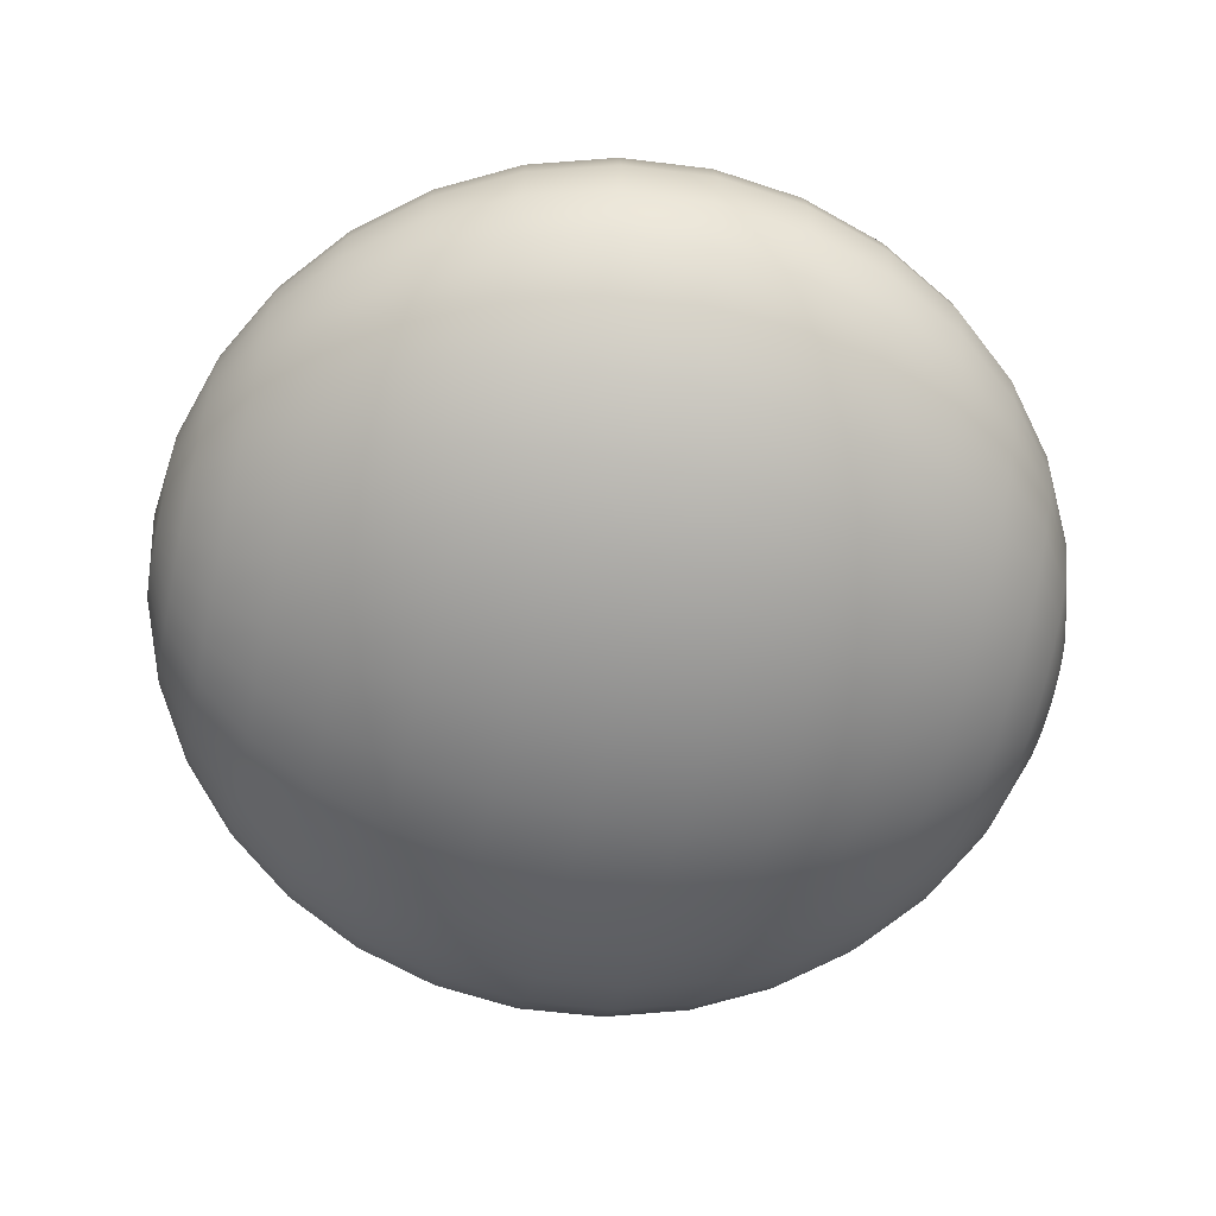
<metadata>
{"format":"obj","ext":"obj","renderer":"f3d","projection":"perspective","resolution":1024,"background":"white","views":[{"elev":-63.5,"azim":-102.8,"up":"+Z"}]}
</metadata>
<code>
o eye
v 0 0.399 -0.9046
v 0 0.2666 -0.9814
v 0 0.09362 -1.023
v 0 0 -1.028
v 0 -0.09362 -1.023
v 0 -0.2666 -0.9814
v 0.01826 0.4707 -0.8032
v 0.03583 0.4434 -0.8544
v 0.05201 0.399 -0.9016
v 0.0662 0.3393 -0.943
v 0.07784 0.2666 -0.9769
v 0.0865 0.1836 -1.002
v 0.09182 0.09362 -1.018
v 0.09362 0 -1.023
v 0.09182 -0.09362 -1.018
v 0.0865 -0.1836 -1.002
v 0.07784 -0.2666 -0.9769
v 0.0662 -0.3393 -0.943
v 0.05201 -0.399 -0.9016
v 0.03583 -0.4434 -0.8544
v 0.01826 -0.4707 -0.8032
v 0.03583 0.4707 -0.8002
v 0.07028 0.4434 -0.8484
v 0.102 0.399 -0.8928
v 0.1299 0.3393 -0.9318
v 0.1527 0.2666 -0.9638
v 0.1697 0.1836 -0.9875
v 0.1801 0.09362 -1.002
v 0.1836 0 -1.007
v 0.1801 -0.09362 -1.002
v 0.1697 -0.1836 -0.9875
v 0.1527 -0.2666 -0.9638
v 0.1299 -0.3393 -0.9318
v 0.102 -0.399 -0.8928
v 0.07028 -0.4434 -0.8484
v 0.03583 -0.4707 -0.8002
v 0.05201 0.4707 -0.7951
v 0.102 0.4434 -0.8385
v 0.1481 0.399 -0.8785
v 0.1885 0.3393 -0.9136
v 0.2217 0.2666 -0.9424
v 0.2463 0.1836 -0.9638
v 0.2615 0.09362 -0.9769
v 0.2666 0 -0.9814
v 0.2615 -0.09362 -0.9769
v 0.2463 -0.1836 -0.9638
v 0.2217 -0.2666 -0.9424
v 0.1885 -0.3393 -0.9136
v 0.1481 -0.399 -0.8785
v 0.102 -0.4434 -0.8385
v 0.05201 -0.4707 -0.7951
v 0.0662 0.4707 -0.7884
v 0.1299 0.4434 -0.8253
v 0.1885 0.399 -0.8593
v 0.2399 0.3393 -0.8891
v 0.2822 0.2666 -0.9136
v 0.3135 0.1836 -0.9318
v 0.3328 0.09362 -0.943
v 0.3393 0 -0.9468
v 0.3328 -0.09362 -0.943
v 0.3135 -0.1836 -0.9318
v 0.2822 -0.2666 -0.9136
v 0.2399 -0.3393 -0.8891
v 0.1885 -0.399 -0.8593
v 0.1299 -0.4434 -0.8253
v 0.0662 -0.4707 -0.7884
v 0.07784 0.4707 -0.7802
v 0.1527 0.4434 -0.8092
v 0.2217 0.399 -0.8359
v 0.2822 0.3393 -0.8593
v 0.3318 0.2666 -0.8785
v 0.3686 0.1836 -0.8928
v 0.3914 0.09362 -0.9016
v 0.399 0 -0.9046
v 0.3914 -0.09362 -0.9016
v 0.3686 -0.1836 -0.8928
v 0.3318 -0.2666 -0.8785
v 0.2822 -0.3393 -0.8593
v 0.2217 -0.399 -0.8359
v 0.1527 -0.4434 -0.8092
v 0.07784 -0.4707 -0.7802
v 0 0.4799 -0.75
v 0.0865 0.4707 -0.7708
v 0.1697 0.4434 -0.7908
v 0.2463 0.399 -0.8092
v 0.3135 0.3393 -0.8253
v 0.3686 0.2666 -0.8385
v 0.4096 0.1836 -0.8484
v 0.4348 0.09362 -0.8544
v 0.4434 0 -0.8565
v 0.4348 -0.09362 -0.8544
v 0.4096 -0.1836 -0.8484
v 0.3686 -0.2666 -0.8385
v 0.3135 -0.3393 -0.8253
v 0.2463 -0.399 -0.8092
v 0.1697 -0.4434 -0.7908
v 0.0865 -0.4707 -0.7708
v 0.09182 0.4707 -0.7606
v 0.1801 0.4434 -0.7708
v 0.2615 0.399 -0.7802
v 0.3328 0.3393 -0.7884
v 0.3914 0.2666 -0.7951
v 0.4348 0.1836 -0.8002
v 0.4616 0.09362 -0.8032
v 0.4707 0 -0.8043
v 0.4616 -0.09362 -0.8032
v 0.4348 -0.1836 -0.8002
v 0.3914 -0.2666 -0.7951
v 0.3328 -0.3393 -0.7884
v 0.2615 -0.399 -0.7802
v 0.1801 -0.4434 -0.7708
v 0.09182 -0.4707 -0.7606
v 0.09362 0.4707 -0.75
v 0.1836 0.4434 -0.75
v 0.2666 0.399 -0.75
v 0.3393 0.3393 -0.75
v 0.399 0.2666 -0.75
v 0.4434 0.1836 -0.75
v 0.4707 0.09362 -0.75
v 0.4799 0 -0.75
v 0.4707 -0.09362 -0.75
v 0.4434 -0.1836 -0.75
v 0.399 -0.2666 -0.75
v 0.3393 -0.3393 -0.75
v 0.2666 -0.399 -0.75
v 0.1836 -0.4434 -0.75
v 0.09362 -0.4707 -0.75
v 0.09182 0.4707 -0.7394
v 0.1801 0.4434 -0.7292
v 0.2615 0.399 -0.7198
v 0.3328 0.3393 -0.7116
v 0.3914 0.2666 -0.7049
v 0.4348 0.1836 -0.6998
v 0.4616 0.09362 -0.6968
v 0.4707 0 -0.6957
v 0.4616 -0.09362 -0.6968
v 0.4348 -0.1836 -0.6998
v 0.3914 -0.2666 -0.7049
v 0.3328 -0.3393 -0.7116
v 0.2615 -0.399 -0.7198
v 0.1801 -0.4434 -0.7292
v 0.09182 -0.4707 -0.7394
v 0.0865 0.4707 -0.7292
v 0.1697 0.4434 -0.7092
v 0.2463 0.399 -0.6908
v 0.3135 0.3393 -0.6747
v 0.3686 0.2666 -0.6615
v 0.4096 0.1836 -0.6516
v 0.4348 0.09362 -0.6456
v 0.4434 0 -0.6435
v 0.4348 -0.09362 -0.6456
v 0.4096 -0.1836 -0.6516
v 0.3686 -0.2666 -0.6615
v 0.3135 -0.3393 -0.6747
v 0.2463 -0.399 -0.6908
v 0.1697 -0.4434 -0.7092
v 0.0865 -0.4707 -0.7292
v 0.07784 0.4707 -0.7198
v 0.1527 0.4434 -0.6908
v 0.2217 0.399 -0.6641
v 0.2822 0.3393 -0.6407
v 0.3318 0.2666 -0.6215
v 0.3686 0.1836 -0.6072
v 0.3914 0.09362 -0.5984
v 0.399 0 -0.5954
v 0.3914 -0.09362 -0.5984
v 0.3686 -0.1836 -0.6072
v 0.3318 -0.2666 -0.6215
v 0.2822 -0.3393 -0.6407
v 0.2217 -0.399 -0.6641
v 0.1527 -0.4434 -0.6908
v 0.07784 -0.4707 -0.7198
v 0.0662 0.4707 -0.7116
v 0.1299 0.4434 -0.6747
v 0.1885 0.399 -0.6407
v 0.2399 0.3393 -0.6109
v 0.2822 0.2666 -0.5864
v 0.3135 0.1836 -0.5682
v 0.3328 0.09362 -0.557
v 0.3393 0 -0.5532
v 0.3328 -0.09362 -0.557
v 0.3135 -0.1836 -0.5682
v 0.2822 -0.2666 -0.5864
v 0.2399 -0.3393 -0.6109
v 0.1885 -0.399 -0.6407
v 0.1299 -0.4434 -0.6747
v 0.0662 -0.4707 -0.7116
v 0.05201 0.4707 -0.7049
v 0.102 0.4434 -0.6615
v 0.1481 0.399 -0.6215
v 0.1885 0.3393 -0.5864
v 0.2217 0.2666 -0.5576
v 0.2463 0.1836 -0.5362
v 0.2615 0.09362 -0.5231
v 0.2666 0 -0.5186
v 0.2615 -0.09362 -0.5231
v 0.2463 -0.1836 -0.5362
v 0.2217 -0.2666 -0.5576
v 0.1885 -0.3393 -0.5864
v 0.1481 -0.399 -0.6215
v 0.102 -0.4434 -0.6615
v 0.05201 -0.4707 -0.7049
v 0.03583 0.4707 -0.6998
v 0.07028 0.4434 -0.6516
v 0.102 0.399 -0.6072
v 0.1299 0.3393 -0.5682
v 0.1527 0.2666 -0.5362
v 0.1697 0.1836 -0.5125
v 0.1801 0.09362 -0.4978
v 0.1836 0 -0.4929
v 0.1801 -0.09362 -0.4978
v 0.1697 -0.1836 -0.5125
v 0.1527 -0.2666 -0.5362
v 0.1299 -0.3393 -0.5682
v 0.102 -0.399 -0.6072
v 0.07028 -0.4434 -0.6516
v 0.03583 -0.4707 -0.6998
v 0.01826 0.4707 -0.6968
v 0.03583 0.4434 -0.6456
v 0.05201 0.399 -0.5984
v 0.0662 0.3393 -0.557
v 0.07784 0.2666 -0.5231
v 0.0865 0.1836 -0.4978
v 0.09182 0.09362 -0.4823
v 0.09362 0 -0.4771
v 0.09182 -0.09362 -0.4823
v 0.0865 -0.1836 -0.4978
v 0.07784 -0.2666 -0.5231
v 0.0662 -0.3393 -0.557
v 0.05201 -0.399 -0.5984
v 0.03583 -0.4434 -0.6456
v 0.01826 -0.4707 -0.6968
v -0 0.4707 -0.6957
v -0 0.4434 -0.6435
v -0 0.399 -0.5954
v -0 0.3393 -0.5532
v -0 0.2666 -0.5186
v 0 0.1836 -0.4929
v -0 0.09362 -0.4771
v -0 0 -0.4717
v -0 -0.09362 -0.4771
v 0 -0.1836 -0.4929
v -0 -0.2666 -0.5186
v -0 -0.3393 -0.5532
v -0 -0.399 -0.5954
v -0 -0.4434 -0.6435
v -0 -0.4707 -0.6957
v -0.01826 0.4707 -0.6968
v -0.03583 0.4434 -0.6456
v -0.05201 0.399 -0.5984
v -0.0662 0.3393 -0.557
v -0.07784 0.2666 -0.5231
v -0.0865 0.1836 -0.4978
v -0.09182 0.09362 -0.4823
v -0.09362 0 -0.4771
v -0.09182 -0.09362 -0.4823
v -0.0865 -0.1836 -0.4978
v -0.07784 -0.2666 -0.5231
v -0.0662 -0.3393 -0.557
v -0.05201 -0.399 -0.5984
v -0.03583 -0.4434 -0.6456
v -0.01826 -0.4707 -0.6968
v -0.03583 0.4707 -0.6998
v -0.07028 0.4434 -0.6516
v -0.102 0.399 -0.6072
v -0.1299 0.3393 -0.5682
v -0.1527 0.2666 -0.5362
v -0.1697 0.1836 -0.5125
v -0.1801 0.09362 -0.4978
v -0.1836 0 -0.4929
v -0.1801 -0.09362 -0.4978
v -0.1697 -0.1836 -0.5125
v -0.1527 -0.2666 -0.5362
v -0.1299 -0.3393 -0.5682
v -0.102 -0.399 -0.6072
v -0.07028 -0.4434 -0.6516
v -0.03583 -0.4707 -0.6998
v -0.05201 0.4707 -0.7049
v -0.102 0.4434 -0.6615
v -0.1481 0.399 -0.6215
v -0.1885 0.3393 -0.5864
v -0.2217 0.2666 -0.5576
v -0.2463 0.1836 -0.5362
v -0.2615 0.09362 -0.5231
v -0.2666 0 -0.5186
v -0.2615 -0.09362 -0.5231
v -0.2463 -0.1836 -0.5362
v -0.2217 -0.2666 -0.5576
v -0.1885 -0.3393 -0.5864
v -0.1481 -0.399 -0.6215
v -0.102 -0.4434 -0.6615
v -0.05201 -0.4707 -0.7049
v -0.0662 0.4707 -0.7116
v -0.1299 0.4434 -0.6747
v -0.1885 0.399 -0.6407
v -0.2399 0.3393 -0.6109
v -0.2822 0.2666 -0.5864
v -0.3135 0.1836 -0.5682
v -0.3328 0.09362 -0.557
v -0.3393 0 -0.5532
v -0.3328 -0.09362 -0.557
v -0.3135 -0.1836 -0.5682
v -0.2822 -0.2666 -0.5864
v -0.2399 -0.3393 -0.6109
v -0.1885 -0.399 -0.6407
v -0.1299 -0.4434 -0.6747
v -0.0662 -0.4707 -0.7116
v 0 -0.4799 -0.75
v -0.07784 0.4707 -0.7198
v -0.1527 0.4434 -0.6908
v -0.2217 0.399 -0.6641
v -0.2822 0.3393 -0.6407
v -0.3318 0.2666 -0.6215
v -0.3686 0.1836 -0.6072
v -0.3914 0.09362 -0.5984
v -0.399 0 -0.5954
v -0.3914 -0.09362 -0.5984
v -0.3686 -0.1836 -0.6072
v -0.3318 -0.2666 -0.6215
v -0.2822 -0.3393 -0.6407
v -0.2217 -0.399 -0.6641
v -0.1527 -0.4434 -0.6908
v -0.07784 -0.4707 -0.7198
v -0.0865 0.4707 -0.7292
v -0.1697 0.4434 -0.7092
v -0.2463 0.399 -0.6908
v -0.3135 0.3393 -0.6747
v -0.3686 0.2666 -0.6615
v -0.4096 0.1836 -0.6516
v -0.4348 0.09362 -0.6456
v -0.4434 0 -0.6435
v -0.4348 -0.09362 -0.6456
v -0.4096 -0.1836 -0.6516
v -0.3686 -0.2666 -0.6615
v -0.3135 -0.3393 -0.6747
v -0.2463 -0.399 -0.6908
v -0.1697 -0.4434 -0.7092
v -0.0865 -0.4707 -0.7292
v -0.09182 0.4707 -0.7394
v -0.1801 0.4434 -0.7292
v -0.2615 0.399 -0.7198
v -0.3328 0.3393 -0.7116
v -0.3914 0.2666 -0.7049
v -0.4348 0.1836 -0.6998
v -0.4616 0.09362 -0.6968
v -0.4707 0 -0.6957
v -0.4616 -0.09362 -0.6968
v -0.4348 -0.1836 -0.6998
v -0.3914 -0.2666 -0.7049
v -0.3328 -0.3393 -0.7116
v -0.2615 -0.399 -0.7198
v -0.1801 -0.4434 -0.7292
v -0.09182 -0.4707 -0.7394
v -0.09362 0.4707 -0.75
v -0.1836 0.4434 -0.75
v -0.2666 0.399 -0.75
v -0.3393 0.3393 -0.75
v -0.399 0.2666 -0.75
v -0.4434 0.1836 -0.75
v -0.4707 0.09362 -0.75
v -0.4799 0 -0.75
v -0.4707 -0.09362 -0.75
v -0.4434 -0.1836 -0.75
v -0.399 -0.2666 -0.75
v -0.3393 -0.3393 -0.75
v -0.2666 -0.399 -0.75
v -0.1836 -0.4434 -0.75
v -0.09362 -0.4707 -0.75
v -0.09182 0.4707 -0.7606
v -0.1801 0.4434 -0.7708
v -0.2615 0.399 -0.7802
v -0.3328 0.3393 -0.7884
v -0.3914 0.2666 -0.7951
v -0.4348 0.1836 -0.8002
v -0.4616 0.09362 -0.8032
v -0.4707 0 -0.8043
v -0.4616 -0.09362 -0.8032
v -0.4348 -0.1836 -0.8002
v -0.3914 -0.2666 -0.7951
v -0.3328 -0.3393 -0.7884
v -0.2615 -0.399 -0.7802
v -0.1801 -0.4434 -0.7708
v -0.09182 -0.4707 -0.7606
v -0.0865 0.4707 -0.7708
v -0.1697 0.4434 -0.7908
v -0.2463 0.399 -0.8092
v -0.3135 0.3393 -0.8253
v -0.3686 0.2666 -0.8385
v -0.4096 0.1836 -0.8484
v -0.4348 0.09362 -0.8544
v -0.4434 0 -0.8565
v -0.4348 -0.09362 -0.8544
v -0.4096 -0.1836 -0.8484
v -0.3686 -0.2666 -0.8385
v -0.3135 -0.3393 -0.8253
v -0.2463 -0.399 -0.8092
v -0.1697 -0.4434 -0.7908
v -0.0865 -0.4707 -0.7708
v -0.07784 0.4707 -0.7802
v -0.1527 0.4434 -0.8092
v -0.2217 0.399 -0.8359
v -0.2822 0.3393 -0.8593
v -0.3318 0.2666 -0.8785
v -0.3686 0.1836 -0.8928
v -0.3914 0.09362 -0.9016
v -0.399 0 -0.9046
v -0.3914 -0.09362 -0.9016
v -0.3686 -0.1836 -0.8928
v -0.3318 -0.2666 -0.8785
v -0.2822 -0.3393 -0.8593
v -0.2217 -0.399 -0.8359
v -0.1527 -0.4434 -0.8092
v -0.07784 -0.4707 -0.7802
v -0.0662 0.4707 -0.7884
v -0.1299 0.4434 -0.8253
v -0.1885 0.399 -0.8593
v -0.2399 0.3393 -0.8891
v -0.2822 0.2666 -0.9136
v -0.3135 0.1836 -0.9318
v -0.3328 0.09362 -0.943
v -0.3393 0 -0.9468
v -0.3328 -0.09362 -0.943
v -0.3135 -0.1836 -0.9318
v -0.2822 -0.2666 -0.9136
v -0.2399 -0.3393 -0.8891
v -0.1885 -0.399 -0.8593
v -0.1299 -0.4434 -0.8253
v -0.0662 -0.4707 -0.7884
v -0.05201 0.4707 -0.7951
v -0.102 0.4434 -0.8385
v -0.1481 0.399 -0.8785
v -0.1885 0.3393 -0.9136
v -0.2217 0.2666 -0.9424
v -0.2463 0.1836 -0.9638
v -0.2615 0.09362 -0.9769
v -0.2666 0 -0.9814
v -0.2615 -0.09362 -0.9769
v -0.2463 -0.1836 -0.9638
v -0.2217 -0.2666 -0.9424
v -0.1885 -0.3393 -0.9136
v -0.1481 -0.399 -0.8785
v -0.102 -0.4434 -0.8385
v -0.05201 -0.4707 -0.7951
v -0.03583 0.4707 -0.8002
v -0.07028 0.4434 -0.8484
v -0.102 0.399 -0.8928
v -0.1299 0.3393 -0.9318
v -0.1527 0.2666 -0.9638
v -0.1697 0.1836 -0.9875
v -0.1801 0.09362 -1.002
v -0.1836 0 -1.007
v -0.1801 -0.09362 -1.002
v -0.1697 -0.1836 -0.9875
v -0.1527 -0.2666 -0.9638
v -0.1299 -0.3393 -0.9318
v -0.102 -0.399 -0.8928
v -0.07028 -0.4434 -0.8484
v -0.03583 -0.4707 -0.8002
v -0.01826 0.4707 -0.8032
v -0.03583 0.4434 -0.8544
v -0.05201 0.399 -0.9016
v -0.0662 0.3393 -0.943
v -0.07784 0.2666 -0.9769
v -0.0865 0.1836 -1.002
v -0.09182 0.09362 -1.018
v -0.09362 0 -1.023
v -0.09182 -0.09362 -1.018
v -0.0865 -0.1836 -1.002
v -0.07784 -0.2666 -0.9769
v -0.0662 -0.3393 -0.943
v -0.05201 -0.399 -0.9016
v -0.03583 -0.4434 -0.8544
v -0.01826 -0.4707 -0.8032
v 0 0.4707 -0.8043
v 0 0.4434 -0.8565
v 0 0.3393 -0.9468
v 0 0.1836 -1.007
v 0 -0.1836 -1.007
v 0 -0.3393 -0.9468
v 0 -0.399 -0.9046
v 0 -0.4434 -0.8565
v 0 -0.4707 -0.8043
f 479 6 17 18
f 2 476 10 11
f 480 479 18 19
f 477 2 11 12
f 481 480 19 20
f 3 477 12 13
f 482 481 20 21
f 4 3 13 14
f 474 82 7
f 308 482 21
f 5 4 14 15
f 475 474 7 8
f 478 5 15 16
f 1 475 8 9
f 6 478 16 17
f 476 1 9 10
f 17 16 31 32
f 10 9 24 25
f 18 17 32 33
f 11 10 25 26
f 19 18 33 34
f 12 11 26 27
f 20 19 34 35
f 13 12 27 28
f 21 20 35 36
f 14 13 28 29
f 7 82 22
f 308 21 36
f 15 14 29 30
f 8 7 22 23
f 16 15 30 31
f 9 8 23 24
f 36 35 50 51
f 29 28 43 44
f 22 82 37
f 308 36 51
f 30 29 44 45
f 23 22 37 38
f 31 30 45 46
f 24 23 38 39
f 32 31 46 47
f 25 24 39 40
f 33 32 47 48
f 26 25 40 41
f 34 33 48 49
f 27 26 41 42
f 35 34 49 50
f 28 27 42 43
f 40 39 54 55
f 48 47 62 63
f 41 40 55 56
f 49 48 63 64
f 42 41 56 57
f 50 49 64 65
f 43 42 57 58
f 51 50 65 66
f 44 43 58 59
f 37 82 52
f 308 51 66
f 45 44 59 60
f 38 37 52 53
f 46 45 60 61
f 39 38 53 54
f 47 46 61 62
f 59 58 73 74
f 52 82 67
f 308 66 81
f 60 59 74 75
f 53 52 67 68
f 61 60 75 76
f 54 53 68 69
f 62 61 76 77
f 55 54 69 70
f 63 62 77 78
f 56 55 70 71
f 64 63 78 79
f 57 56 71 72
f 65 64 79 80
f 58 57 72 73
f 66 65 80 81
f 78 77 93 94
f 71 70 86 87
f 79 78 94 95
f 72 71 87 88
f 80 79 95 96
f 73 72 88 89
f 81 80 96 97
f 74 73 89 90
f 67 82 83
f 308 81 97
f 75 74 90 91
f 68 67 83 84
f 76 75 91 92
f 69 68 84 85
f 77 76 92 93
f 70 69 85 86
f 308 97 112
f 91 90 105 106
f 84 83 98 99
f 92 91 106 107
f 85 84 99 100
f 93 92 107 108
f 86 85 100 101
f 94 93 108 109
f 87 86 101 102
f 95 94 109 110
f 88 87 102 103
f 96 95 110 111
f 89 88 103 104
f 97 96 111 112
f 90 89 104 105
f 83 82 98
f 110 109 124 125
f 103 102 117 118
f 111 110 125 126
f 104 103 118 119
f 112 111 126 127
f 105 104 119 120
f 98 82 113
f 308 112 127
f 106 105 120 121
f 99 98 113 114
f 107 106 121 122
f 100 99 114 115
f 108 107 122 123
f 101 100 115 116
f 109 108 123 124
f 102 101 116 117
f 114 113 128 129
f 122 121 136 137
f 115 114 129 130
f 123 122 137 138
f 116 115 130 131
f 124 123 138 139
f 117 116 131 132
f 125 124 139 140
f 118 117 132 133
f 126 125 140 141
f 119 118 133 134
f 127 126 141 142
f 120 119 134 135
f 113 82 128
f 308 127 142
f 121 120 135 136
f 133 132 147 148
f 141 140 155 156
f 134 133 148 149
f 142 141 156 157
f 135 134 149 150
f 128 82 143
f 308 142 157
f 136 135 150 151
f 129 128 143 144
f 137 136 151 152
f 130 129 144 145
f 138 137 152 153
f 131 130 145 146
f 139 138 153 154
f 132 131 146 147
f 140 139 154 155
f 152 151 166 167
f 145 144 159 160
f 153 152 167 168
f 146 145 160 161
f 154 153 168 169
f 147 146 161 162
f 155 154 169 170
f 148 147 162 163
f 156 155 170 171
f 149 148 163 164
f 157 156 171 172
f 150 149 164 165
f 143 82 158
f 308 157 172
f 151 150 165 166
f 144 143 158 159
f 171 170 185 186
f 164 163 178 179
f 172 171 186 187
f 165 164 179 180
f 158 82 173
f 308 172 187
f 166 165 180 181
f 159 158 173 174
f 167 166 181 182
f 160 159 174 175
f 168 167 182 183
f 161 160 175 176
f 169 168 183 184
f 162 161 176 177
f 170 169 184 185
f 163 162 177 178
f 175 174 189 190
f 183 182 197 198
f 176 175 190 191
f 184 183 198 199
f 177 176 191 192
f 185 184 199 200
f 178 177 192 193
f 186 185 200 201
f 179 178 193 194
f 187 186 201 202
f 180 179 194 195
f 173 82 188
f 308 187 202
f 181 180 195 196
f 174 173 188 189
f 182 181 196 197
f 194 193 208 209
f 202 201 216 217
f 195 194 209 210
f 188 82 203
f 308 202 217
f 196 195 210 211
f 189 188 203 204
f 197 196 211 212
f 190 189 204 205
f 198 197 212 213
f 191 190 205 206
f 199 198 213 214
f 192 191 206 207
f 200 199 214 215
f 193 192 207 208
f 201 200 215 216
f 213 212 227 228
f 206 205 220 221
f 214 213 228 229
f 207 206 221 222
f 215 214 229 230
f 208 207 222 223
f 216 215 230 231
f 209 208 223 224
f 217 216 231 232
f 210 209 224 225
f 203 82 218
f 308 217 232
f 211 210 225 226
f 204 203 218 219
f 212 211 226 227
f 205 204 219 220
f 232 231 246 247
f 225 224 239 240
f 218 82 233
f 308 232 247
f 226 225 240 241
f 219 218 233 234
f 227 226 241 242
f 220 219 234 235
f 228 227 242 243
f 221 220 235 236
f 229 228 243 244
f 222 221 236 237
f 230 229 244 245
f 223 222 237 238
f 231 230 245 246
f 224 223 238 239
f 244 243 258 259
f 237 236 251 252
f 245 244 259 260
f 238 237 252 253
f 246 245 260 261
f 239 238 253 254
f 247 246 261 262
f 240 239 254 255
f 233 82 248
f 308 247 262
f 241 240 255 256
f 234 233 248 249
f 242 241 256 257
f 235 234 249 250
f 243 242 257 258
f 236 235 250 251
f 248 82 263
f 308 262 277
f 256 255 270 271
f 249 248 263 264
f 257 256 271 272
f 250 249 264 265
f 258 257 272 273
f 251 250 265 266
f 259 258 273 274
f 252 251 266 267
f 260 259 274 275
f 253 252 267 268
f 261 260 275 276
f 254 253 268 269
f 262 261 276 277
f 255 254 269 270
f 267 266 281 282
f 275 274 289 290
f 268 267 282 283
f 276 275 290 291
f 269 268 283 284
f 277 276 291 292
f 270 269 284 285
f 263 82 278
f 308 277 292
f 271 270 285 286
f 264 263 278 279
f 272 271 286 287
f 265 264 279 280
f 273 272 287 288
f 266 265 280 281
f 274 273 288 289
f 286 285 300 301
f 279 278 293 294
f 287 286 301 302
f 280 279 294 295
f 288 287 302 303
f 281 280 295 296
f 289 288 303 304
f 282 281 296 297
f 290 289 304 305
f 283 282 297 298
f 291 290 305 306
f 284 283 298 299
f 292 291 306 307
f 285 284 299 300
f 278 82 293
f 308 292 307
f 305 304 320 321
f 298 297 313 314
f 306 305 321 322
f 299 298 314 315
f 307 306 322 323
f 300 299 315 316
f 293 82 309
f 308 307 323
f 301 300 316 317
f 294 293 309 310
f 302 301 317 318
f 295 294 310 311
f 303 302 318 319
f 296 295 311 312
f 304 303 319 320
f 297 296 312 313
f 310 309 324 325
f 318 317 332 333
f 311 310 325 326
f 319 318 333 334
f 312 311 326 327
f 320 319 334 335
f 313 312 327 328
f 321 320 335 336
f 314 313 328 329
f 322 321 336 337
f 315 314 329 330
f 323 322 337 338
f 316 315 330 331
f 309 82 324
f 308 323 338
f 317 316 331 332
f 329 328 343 344
f 337 336 351 352
f 330 329 344 345
f 338 337 352 353
f 331 330 345 346
f 324 82 339
f 308 338 353
f 332 331 346 347
f 325 324 339 340
f 333 332 347 348
f 326 325 340 341
f 334 333 348 349
f 327 326 341 342
f 335 334 349 350
f 328 327 342 343
f 336 335 350 351
f 348 347 362 363
f 341 340 355 356
f 349 348 363 364
f 342 341 356 357
f 350 349 364 365
f 343 342 357 358
f 351 350 365 366
f 344 343 358 359
f 352 351 366 367
f 345 344 359 360
f 353 352 367 368
f 346 345 360 361
f 339 82 354
f 308 353 368
f 347 346 361 362
f 340 339 354 355
f 367 366 381 382
f 360 359 374 375
f 368 367 382 383
f 361 360 375 376
f 354 82 369
f 308 368 383
f 362 361 376 377
f 355 354 369 370
f 363 362 377 378
f 356 355 370 371
f 364 363 378 379
f 357 356 371 372
f 365 364 379 380
f 358 357 372 373
f 366 365 380 381
f 359 358 373 374
f 379 378 393 394
f 372 371 386 387
f 380 379 394 395
f 373 372 387 388
f 381 380 395 396
f 374 373 388 389
f 382 381 396 397
f 375 374 389 390
f 383 382 397 398
f 376 375 390 391
f 369 82 384
f 308 383 398
f 377 376 391 392
f 370 369 384 385
f 378 377 392 393
f 371 370 385 386
f 398 397 412 413
f 391 390 405 406
f 384 82 399
f 308 398 413
f 392 391 406 407
f 385 384 399 400
f 393 392 407 408
f 386 385 400 401
f 394 393 408 409
f 387 386 401 402
f 395 394 409 410
f 388 387 402 403
f 396 395 410 411
f 389 388 403 404
f 397 396 411 412
f 390 389 404 405
f 402 401 416 417
f 410 409 424 425
f 403 402 417 418
f 411 410 425 426
f 404 403 418 419
f 412 411 426 427
f 405 404 419 420
f 413 412 427 428
f 406 405 420 421
f 399 82 414
f 308 413 428
f 407 406 421 422
f 400 399 414 415
f 408 407 422 423
f 401 400 415 416
f 409 408 423 424
f 421 420 435 436
f 414 82 429
f 308 428 443
f 422 421 436 437
f 415 414 429 430
f 423 422 437 438
f 416 415 430 431
f 424 423 438 439
f 417 416 431 432
f 425 424 439 440
f 418 417 432 433
f 426 425 440 441
f 419 418 433 434
f 427 426 441 442
f 420 419 434 435
f 428 427 442 443
f 440 439 454 455
f 433 432 447 448
f 441 440 455 456
f 434 433 448 449
f 442 441 456 457
f 435 434 449 450
f 443 442 457 458
f 436 435 450 451
f 429 82 444
f 308 443 458
f 437 436 451 452
f 430 429 444 445
f 438 437 452 453
f 431 430 445 446
f 439 438 453 454
f 432 431 446 447
f 444 82 459
f 308 458 473
f 452 451 466 467
f 445 444 459 460
f 453 452 467 468
f 446 445 460 461
f 454 453 468 469
f 447 446 461 462
f 455 454 469 470
f 448 447 462 463
f 456 455 470 471
f 449 448 463 464
f 457 456 471 472
f 450 449 464 465
f 458 457 472 473
f 451 450 465 466
f 463 462 476 2
f 471 470 479 480
f 464 463 2 477
f 472 471 480 481
f 465 464 477 3
f 473 472 481 482
f 466 465 3 4
f 459 82 474
f 308 473 482
f 467 466 4 5
f 460 459 474 475
f 468 467 5 478
f 461 460 475 1
f 469 468 478 6
f 462 461 1 476
f 470 469 6 479

</code>
